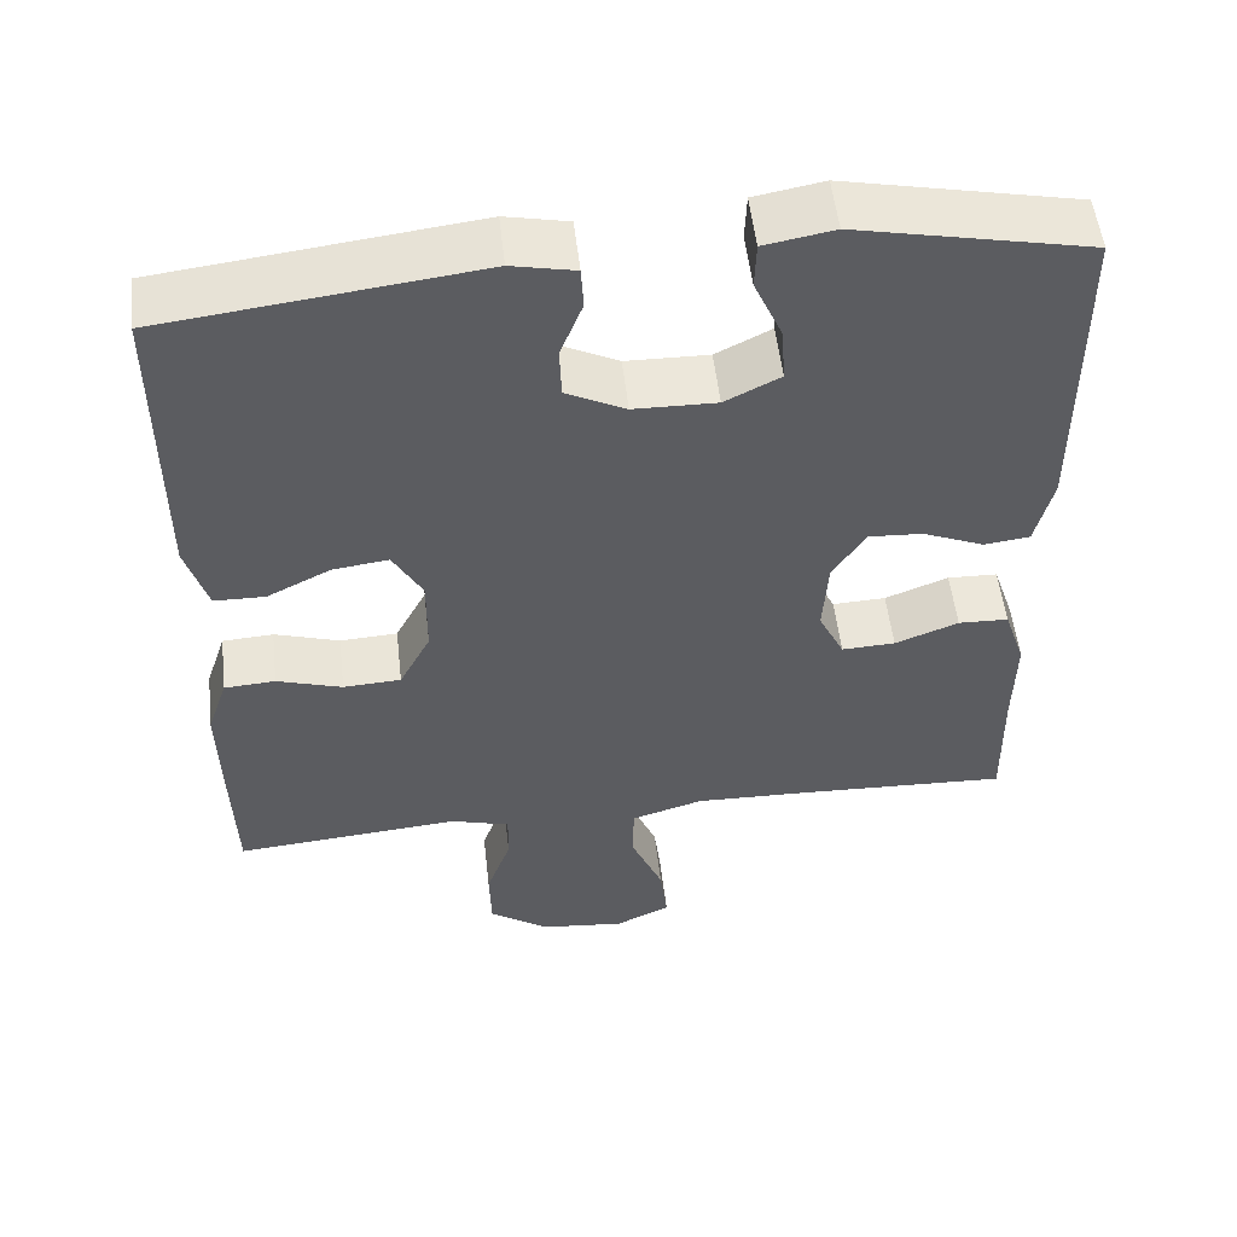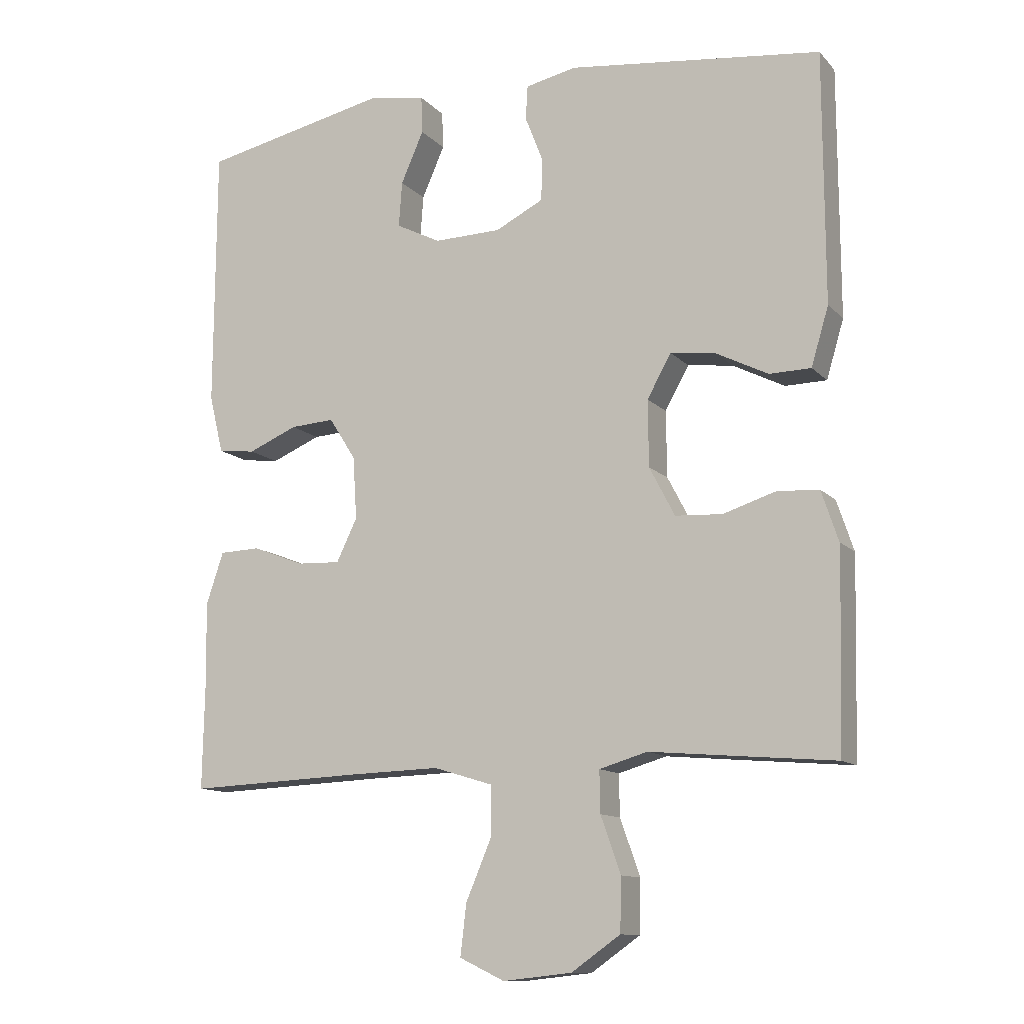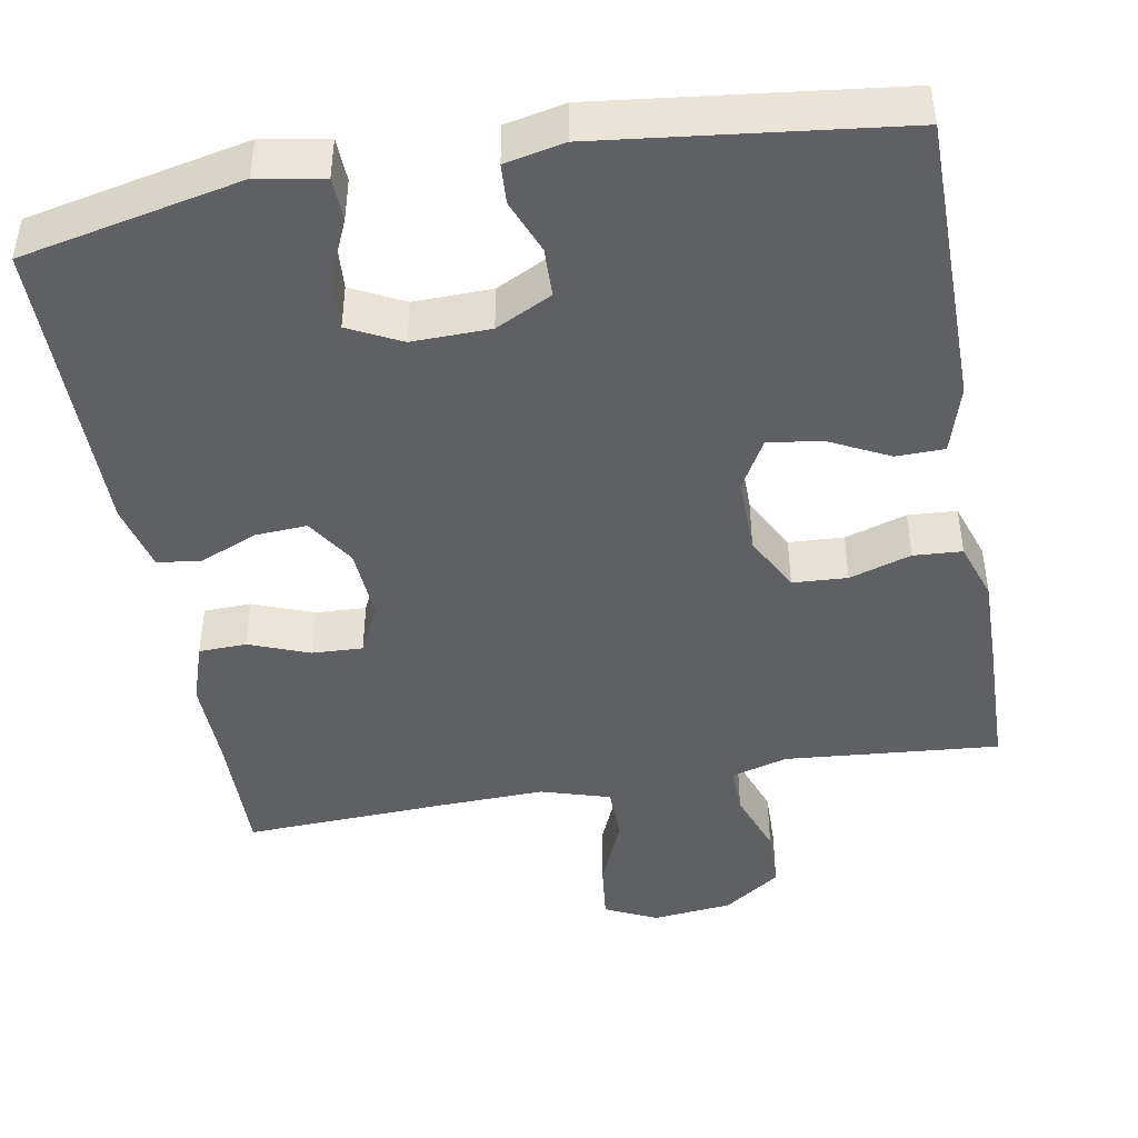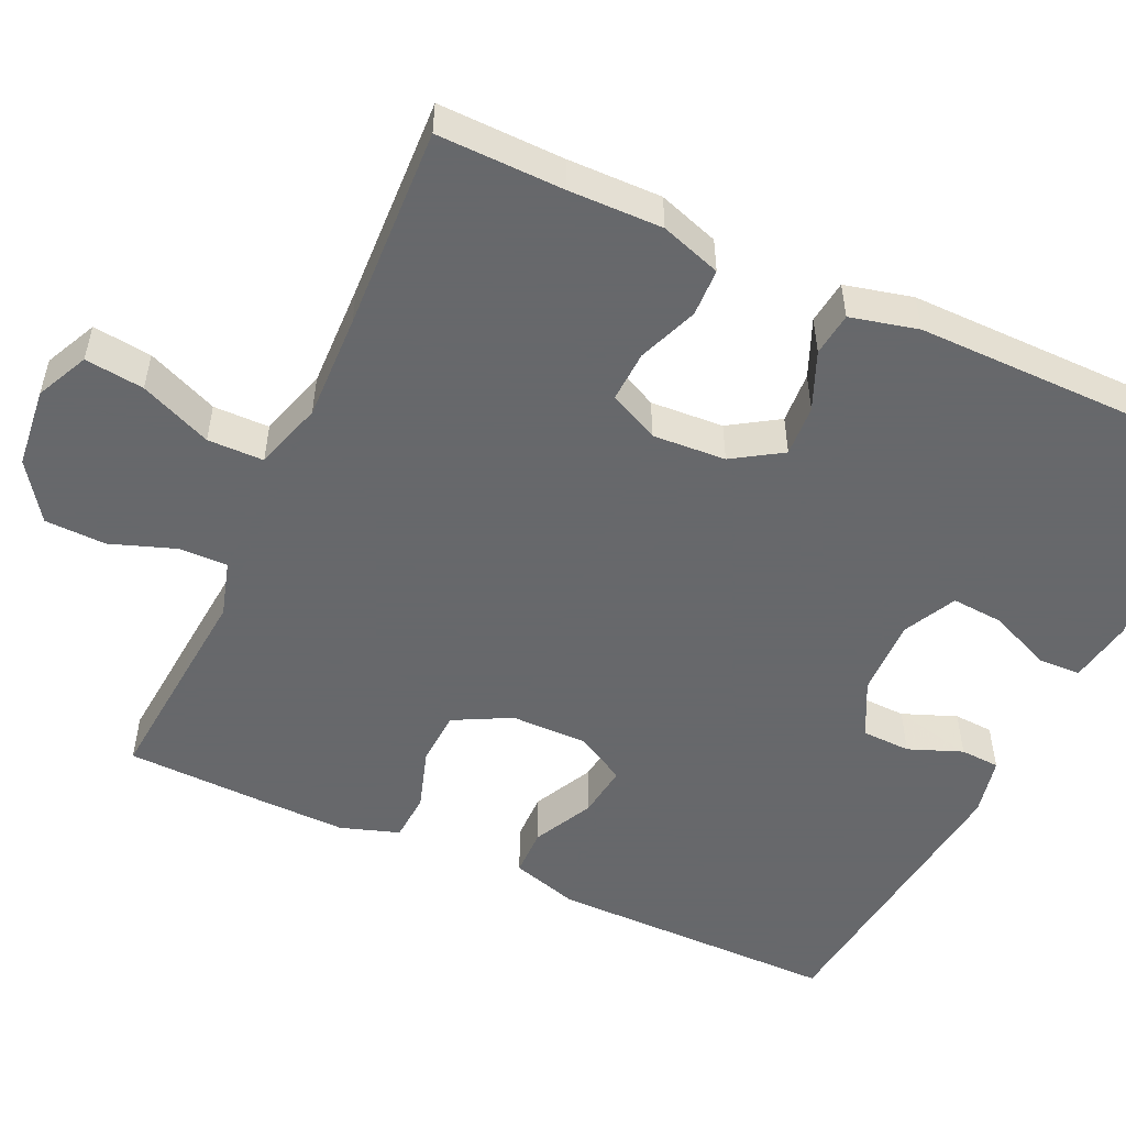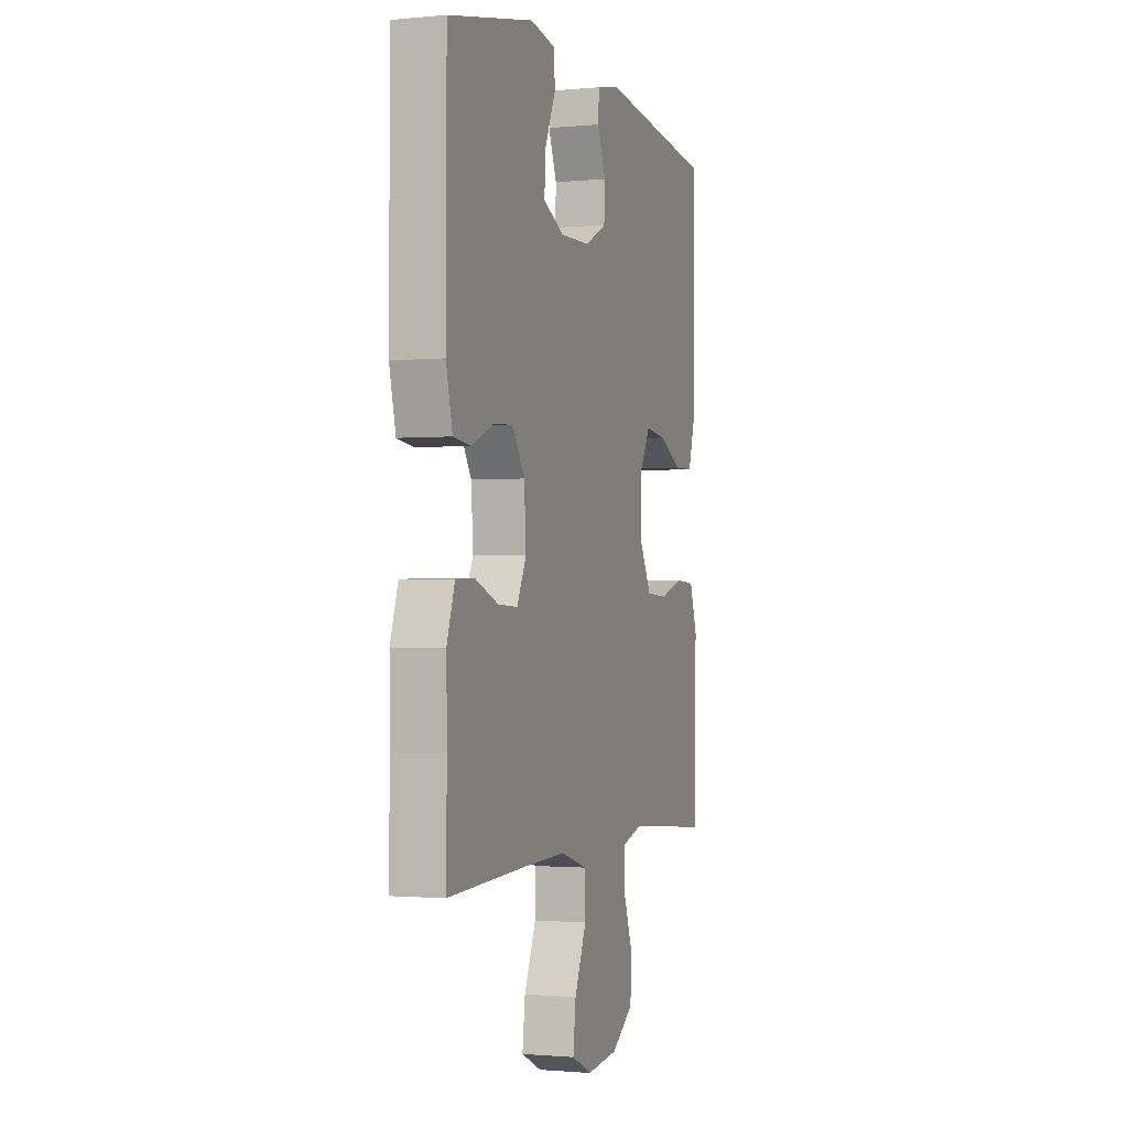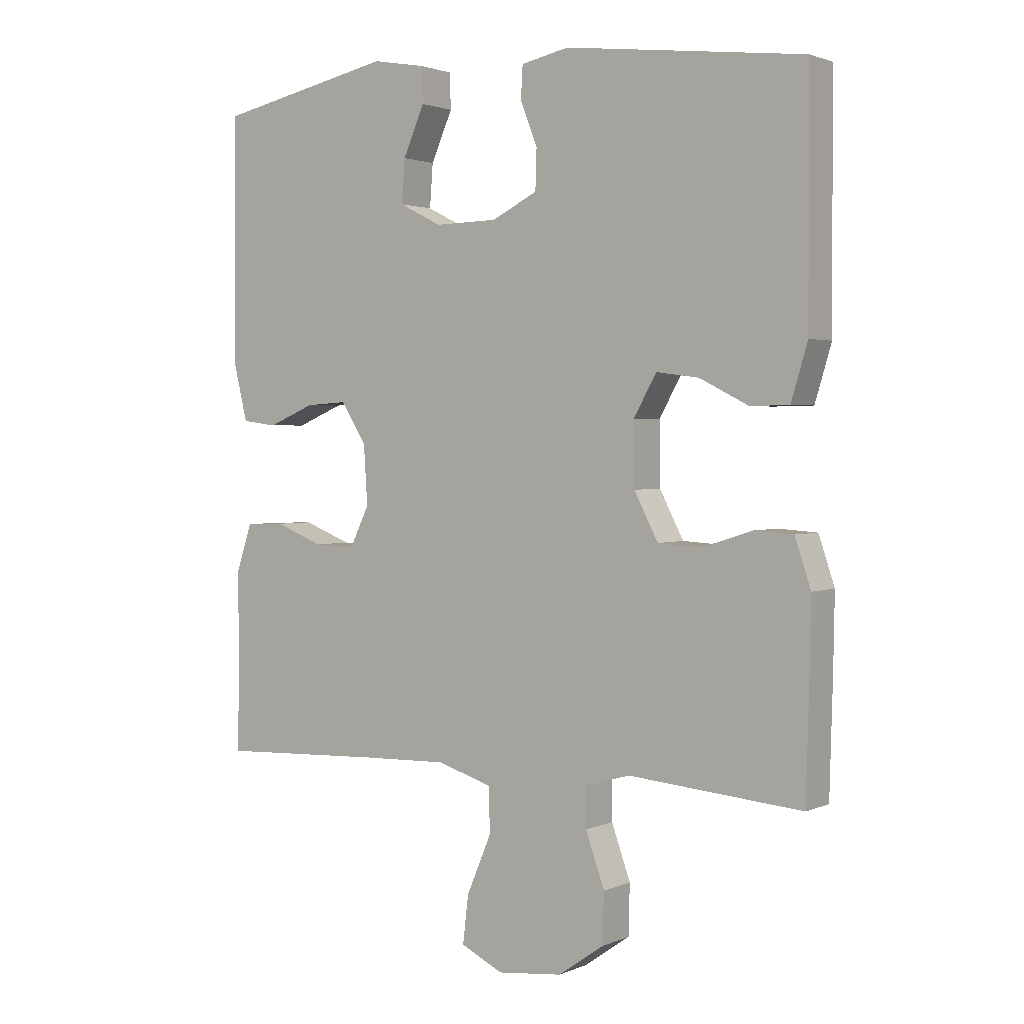
<metadata>
{"format":"obj","ext":"obj","renderer":"f3d","projection":"perspective","resolution":1024,"background":"white","views":[{"elev":53.4,"azim":173.5,"up":"+Z"},{"elev":-12.0,"azim":25.4,"up":"+Z"},{"elev":-44.6,"azim":10.2,"up":"+Y"},{"elev":-52.3,"azim":-114.7,"up":"+Y"},{"elev":-1.3,"azim":-70.7,"up":"+Z"},{"elev":2.0,"azim":34.5,"up":"+Z"}]}
</metadata>
<code>
v 0.5 0.07 -0.5
v 0.338 0.07 -0.486
v 0.225 0.07 -0.476
v 0.153 0.07 -0.497
v 0.154 0.07 -0.559
v 0.184 0.07 -0.643
v 0.182 0.07 -0.722
v 0.109 0.07 -0.773
v 0.006 0.07 -0.784
v -0.061 0.07 -0.752
v -0.052 0.07 -0.676
v -0.013 0.07 -0.584
v -0.014 0.07 -0.512
v -0.102 0.07 -0.485
v -0.239 0.07 -0.489
v -0.5 0.07 -0.5
v -0.497 0.07 -0.338
v -0.499 0.07 -0.218
v -0.473 0.07 -0.14
v -0.412 0.07 -0.138
v -0.335 0.07 -0.168
v -0.27 0.07 -0.171
v -0.239 0.07 -0.107
v -0.245 0.07 -0.013
v -0.285 0.07 0.05
v -0.351 0.07 0.046
v -0.425 0.07 0.015
v -0.481 0.07 0.022
v -0.502 0.07 0.109
v -0.5 0.07 0.5
v -0.219 0.07 0.559
v -0.135 0.07 0.544
v -0.133 0.07 0.488
v -0.167 0.07 0.411
v -0.172 0.07 0.343
v -0.105 0.07 0.309
v -0.005 0.07 0.311
v 0.067 0.07 0.347
v 0.069 0.07 0.41
v 0.042 0.07 0.479
v 0.045 0.07 0.53
v 0.121 0.07 0.546
v 0.5 0.07 0.5
v 0.501 0.07 0.127
v 0.475 0.07 0.04
v 0.413 0.07 0.039
v 0.336 0.07 0.078
v 0.268 0.07 0.087
v 0.232 0.07 0.023
v 0.233 0.07 -0.076
v 0.271 0.07 -0.149
v 0.341 0.07 -0.153
v 0.42 0.07 -0.128
v 0.482 0.07 -0.132
v 0.507 0.07 -0.207
v 0.505 0.07 -0.321
v 0.5 0 -0.5
v 0.338 0 -0.486
v 0.225 0 -0.476
v 0.153 0 -0.497
v 0.154 0 -0.559
v 0.184 0 -0.643
v 0.182 0 -0.722
v 0.109 0 -0.773
v 0.006 0 -0.784
v -0.061 0 -0.752
v -0.052 0 -0.676
v -0.013 0 -0.584
v -0.014 0 -0.512
v -0.102 0 -0.485
v -0.239 0 -0.489
v -0.5 0 -0.5
v -0.497 0 -0.338
v -0.499 0 -0.218
v -0.473 0 -0.14
v -0.412 0 -0.138
v -0.335 0 -0.168
v -0.27 0 -0.171
v -0.239 0 -0.107
v -0.245 0 -0.013
v -0.285 0 0.05
v -0.351 0 0.046
v -0.425 0 0.015
v -0.481 0 0.022
v -0.502 0 0.109
v -0.5 0 0.5
v -0.219 0 0.559
v -0.135 0 0.544
v -0.133 0 0.488
v -0.167 0 0.411
v -0.172 0 0.343
v -0.105 0 0.309
v -0.005 0 0.311
v 0.067 0 0.347
v 0.069 0 0.41
v 0.042 0 0.479
v 0.045 0 0.53
v 0.121 0 0.546
v 0.5 0 0.5
v 0.501 0 0.127
v 0.475 0 0.04
v 0.413 0 0.039
v 0.336 0 0.078
v 0.268 0 0.087
v 0.232 0 0.023
v 0.233 0 -0.076
v 0.271 0 -0.149
v 0.341 0 -0.153
v 0.42 0 -0.128
v 0.482 0 -0.132
v 0.507 0 -0.207
v 0.505 0 -0.321
f 52 53 54 55
f 51 52 55 56
f 44 45 46 47
f 44 47 48
f 43 44 48
f 42 43 48 49
f 39 40 41 42
f 38 39 42 49
f 31 32 33 34
f 31 34 35
f 30 31 35
f 29 30 35 36
f 26 27 28 29
f 25 26 29 36
f 18 19 20 21
f 17 18 21 22
f 15 16 17 22
f 14 15 22 23
f 9 10 11 12
f 9 12 13
f 8 9 13
f 5 6 7 8
f 4 5 8 13
f 3 4 13 14
f 51 56 1 2
f 50 51 2 3
f 37 38 49 50
f 24 25 36 37
f 23 24 37 50
f 3 14 23 50
f 111 110 109 108
f 112 111 108 107
f 103 102 101 100
f 104 103 100
f 104 100 99
f 105 104 99 98
f 98 97 96 95
f 105 98 95 94
f 90 89 88 87
f 91 90 87
f 91 87 86
f 92 91 86 85
f 85 84 83 82
f 92 85 82 81
f 77 76 75 74
f 78 77 74 73
f 78 73 72 71
f 79 78 71 70
f 68 67 66 65
f 69 68 65
f 69 65 64
f 64 63 62 61
f 69 64 61 60
f 70 69 60 59
f 58 57 112 107
f 59 58 107 106
f 106 105 94 93
f 93 92 81 80
f 106 93 80 79
f 106 79 70 59
f 1 57 58 2
f 2 58 59 3
f 3 59 60 4
f 4 60 61 5
f 5 61 62 6
f 6 62 63 7
f 7 63 64 8
f 8 64 65 9
f 9 65 66 10
f 10 66 67 11
f 11 67 68 12
f 12 68 69 13
f 13 69 70 14
f 14 70 71 15
f 15 71 72 16
f 16 72 73 17
f 17 73 74 18
f 18 74 75 19
f 19 75 76 20
f 20 76 77 21
f 21 77 78 22
f 22 78 79 23
f 23 79 80 24
f 24 80 81 25
f 25 81 82 26
f 26 82 83 27
f 27 83 84 28
f 28 84 85 29
f 29 85 86 30
f 30 86 87 31
f 31 87 88 32
f 32 88 89 33
f 33 89 90 34
f 34 90 91 35
f 35 91 92 36
f 36 92 93 37
f 37 93 94 38
f 38 94 95 39
f 39 95 96 40
f 40 96 97 41
f 41 97 98 42
f 42 98 99 43
f 43 99 100 44
f 44 100 101 45
f 45 101 102 46
f 46 102 103 47
f 47 103 104 48
f 48 104 105 49
f 49 105 106 50
f 50 106 107 51
f 51 107 108 52
f 52 108 109 53
f 53 109 110 54
f 54 110 111 55
f 55 111 112 56
f 56 112 57 1

</code>
